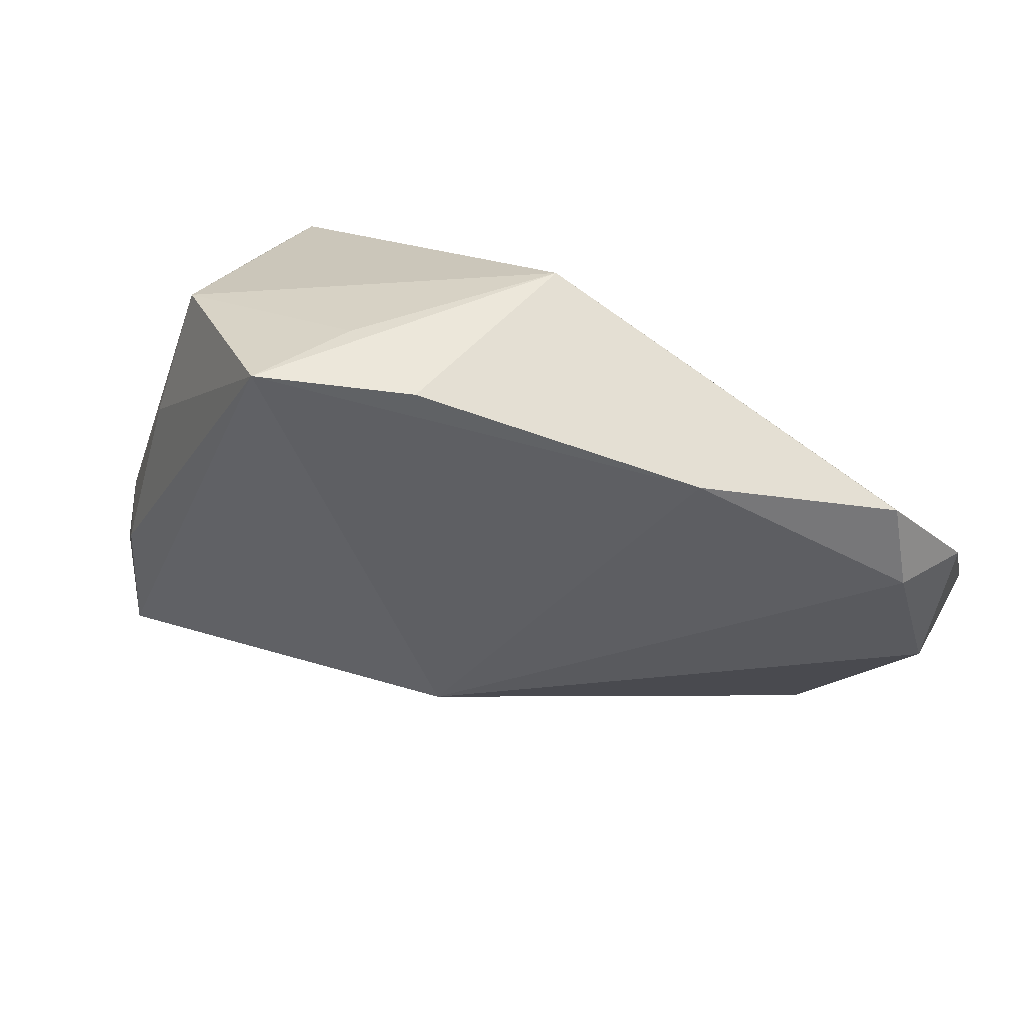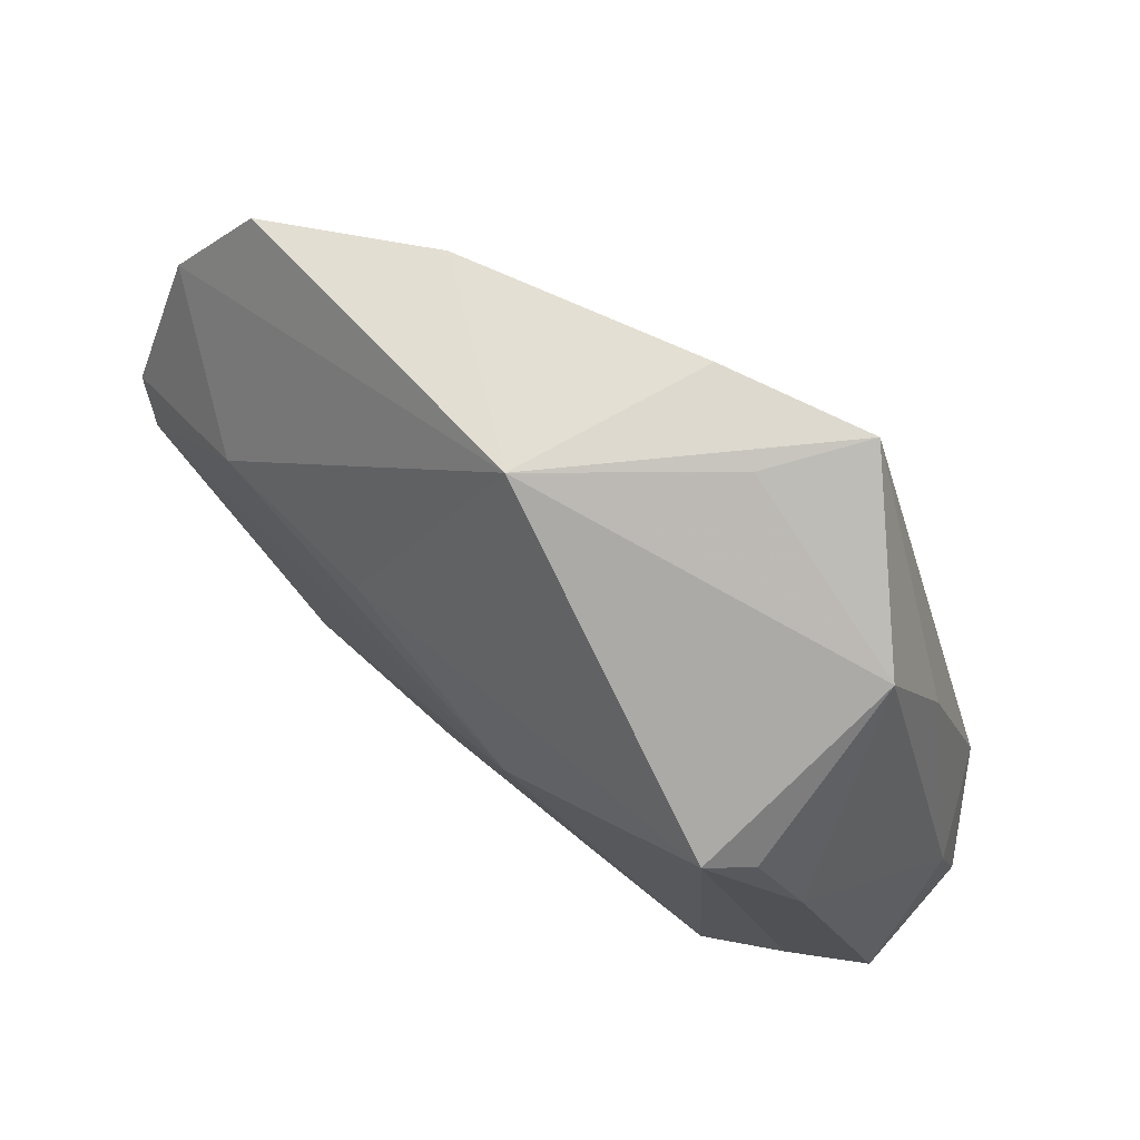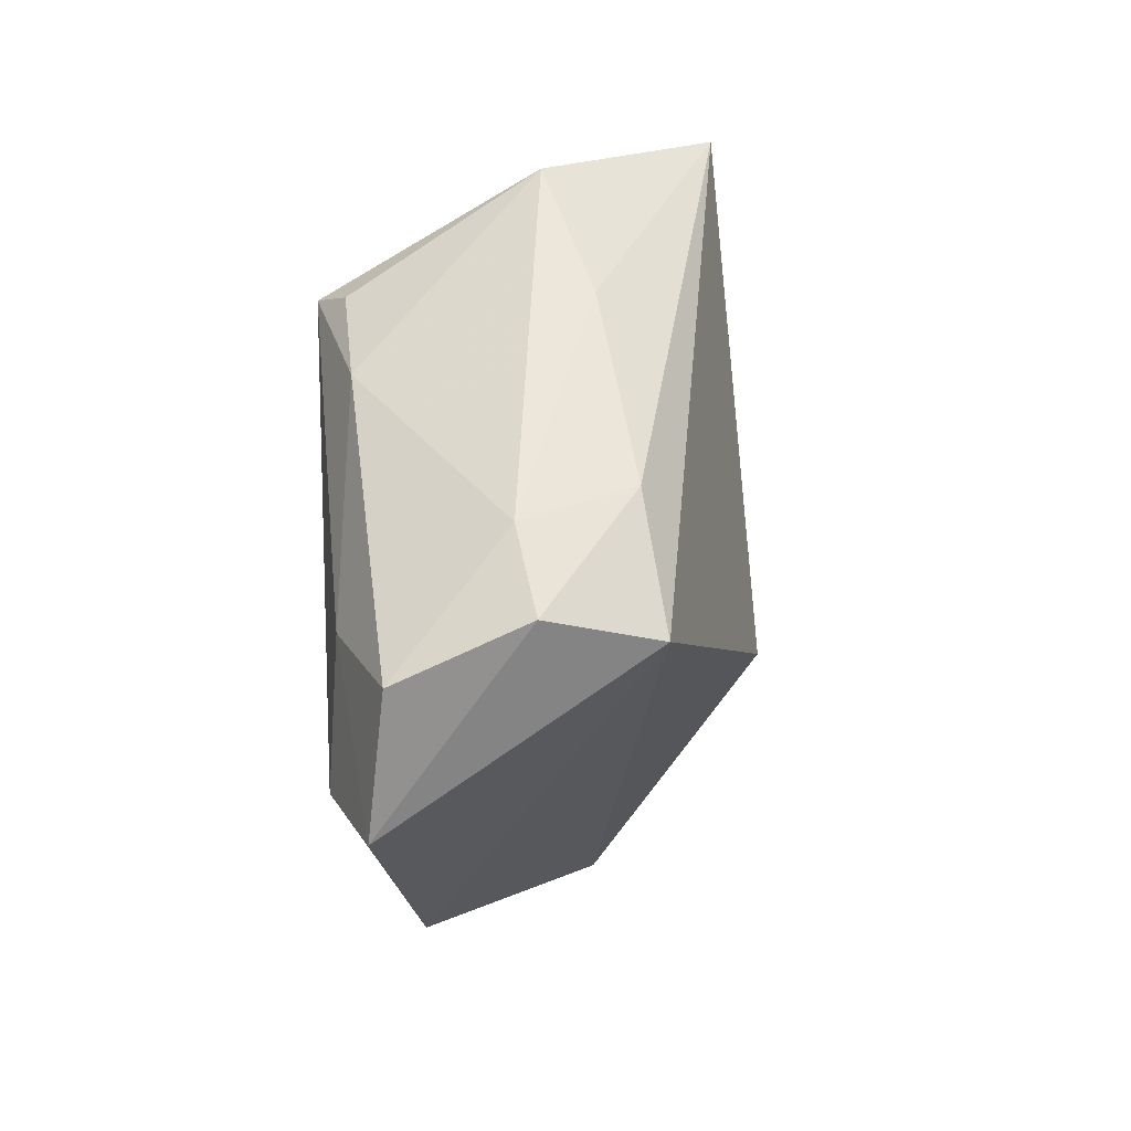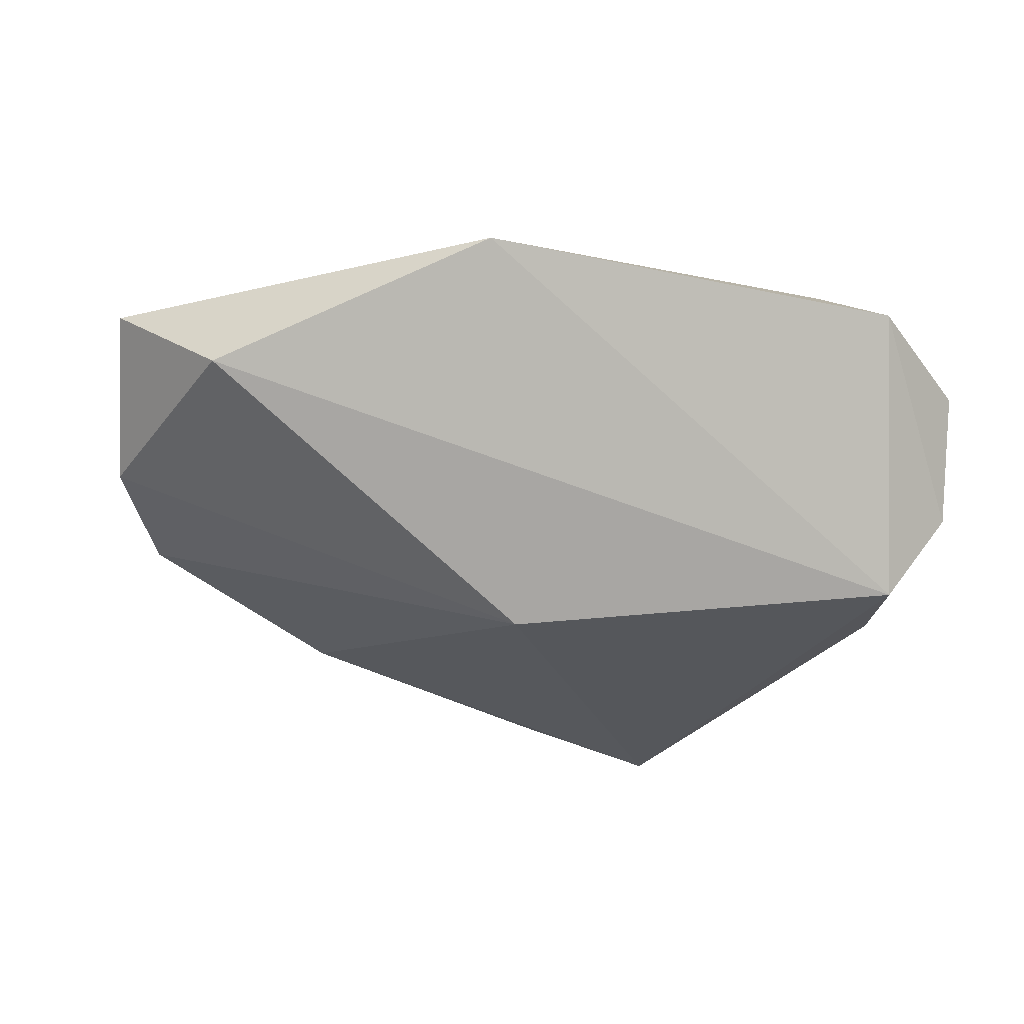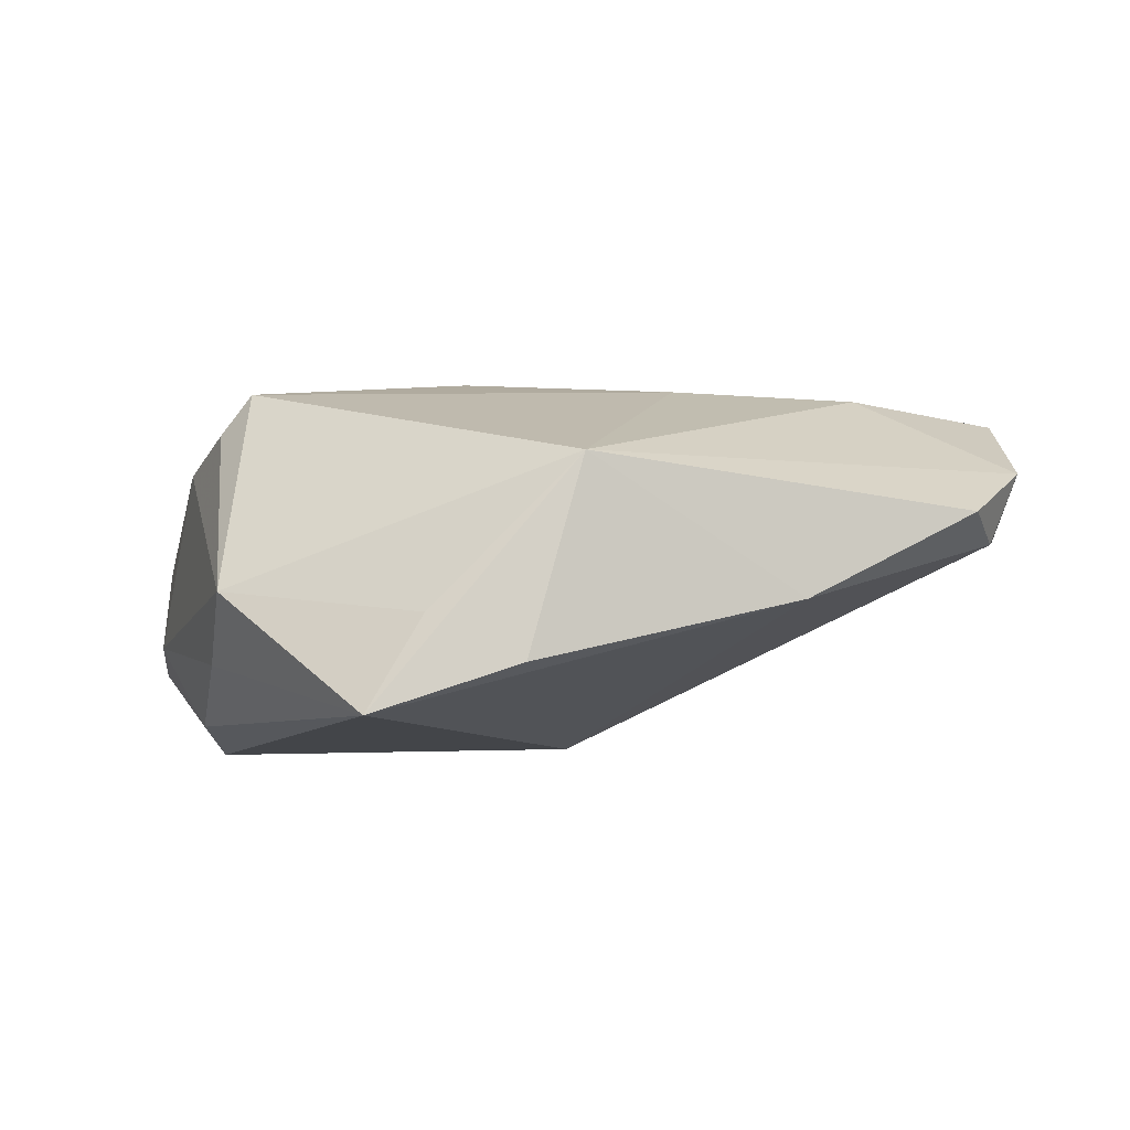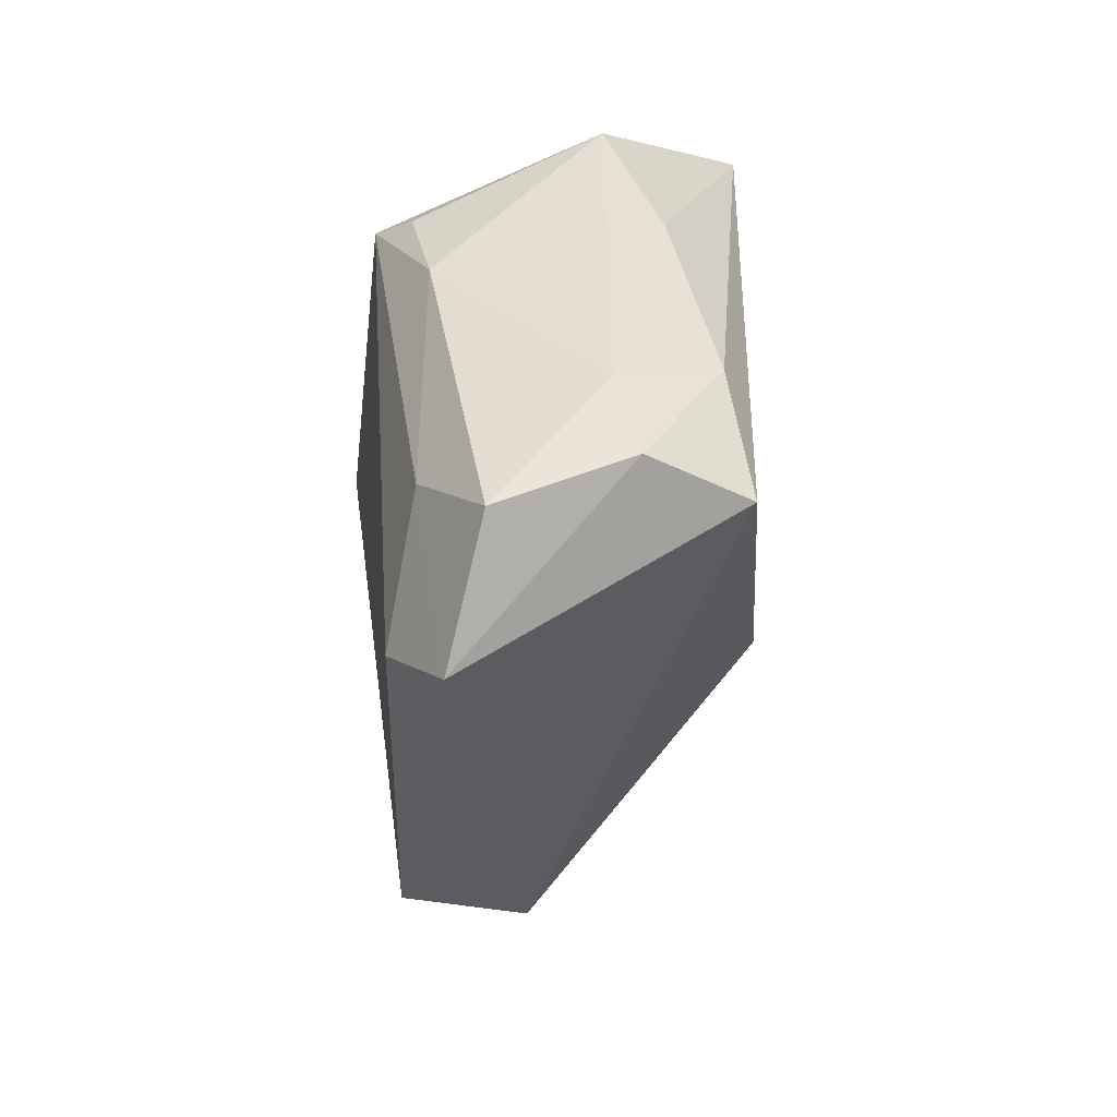
<metadata>
{"format":"obj","ext":"obj","renderer":"f3d","projection":"perspective","resolution":1024,"background":"white","views":[{"elev":54.2,"azim":-154.7,"up":"+Y"},{"elev":72.0,"azim":45.5,"up":"+Y"},{"elev":-17.7,"azim":104.9,"up":"+Y"},{"elev":-26.7,"azim":-2.5,"up":"+Z"},{"elev":-8.6,"azim":-179.7,"up":"+Z"},{"elev":-32.2,"azim":94.1,"up":"+Y"}]}
</metadata>
<code>
v 0.05231 -0.02406 -0.01338
v 0.01072 0.0429 -0.01277
v 0.008269 0.00393 0.02292
v -0.06222 -0.0176 0.02008
v -0.02983 -0.02949 0.02131
v -0.06283 -0.001869 0.002533
v 0.04422 -0.00815 -0.02197
v 0.02029 -0.02731 0.0173
v 0.04395 0.007474 0.009809
v 0.04253 -0.0435 0.007028
v -0.007702 0.04295 0.006166
v -0.04348 0.005134 0.02031
v -0.01922 0.00901 0.02079
v -0.0341 0.0338 -0.01004
v -0.06343 0.0137 0.008858
v -0.06343 -0.00484 0.01892
v -0.005155 -0.01284 -0.02472
v -0.05567 0.02743 0.001575
v 0.04391 -0.02482 -0.02472
v -0.009801 -0.04323 0.01796
v 0.04495 -0.0216 0.01023
v 0.03432 0.02113 0.01769
v 0.05114 -0.01334 -0.01061
v -0.0009607 0.04338 -0.01858
v 0.03941 0.01612 -0.01609
v -0.0471 -0.02934 0.006328
v 0.03845 0.0192 0.01281
v -0.05895 0.01711 -0.0009301
v 0.03617 0.03331 -0.009053
v 0.03496 -0.03614 0.01418
v 0.01753 0.04397 -0.02472
v 0.05327 -0.03021 0.002088
f 22 29 11
f 24 11 31
f 3 30 22
f 1 32 10
f 2 11 29
f 29 31 2
f 2 31 11
f 6 28 17
f 17 28 14
f 24 31 14
f 14 31 17
f 14 11 24
f 28 6 15
f 22 30 21
f 30 10 21
f 21 10 32
f 22 21 9
f 9 21 32
f 5 3 4
f 22 11 13
f 13 3 22
f 1 10 19
f 19 7 1
f 17 31 19
f 31 7 19
f 25 31 29
f 25 7 31
f 18 14 28
f 28 15 18
f 11 14 18
f 18 15 11
f 27 29 22
f 22 9 27
f 27 9 29
f 29 9 23
f 23 25 29
f 23 32 1
f 23 9 32
f 1 7 23
f 7 25 23
f 3 5 20
f 20 10 30
f 20 19 10
f 20 5 4
f 11 15 12
f 12 13 11
f 4 3 12
f 3 13 12
f 30 3 8
f 8 20 30
f 3 20 8
f 17 19 26
f 19 20 26
f 26 20 4
f 4 6 26
f 26 6 17
f 4 12 16
f 16 12 15
f 16 6 4
f 16 15 6

</code>
